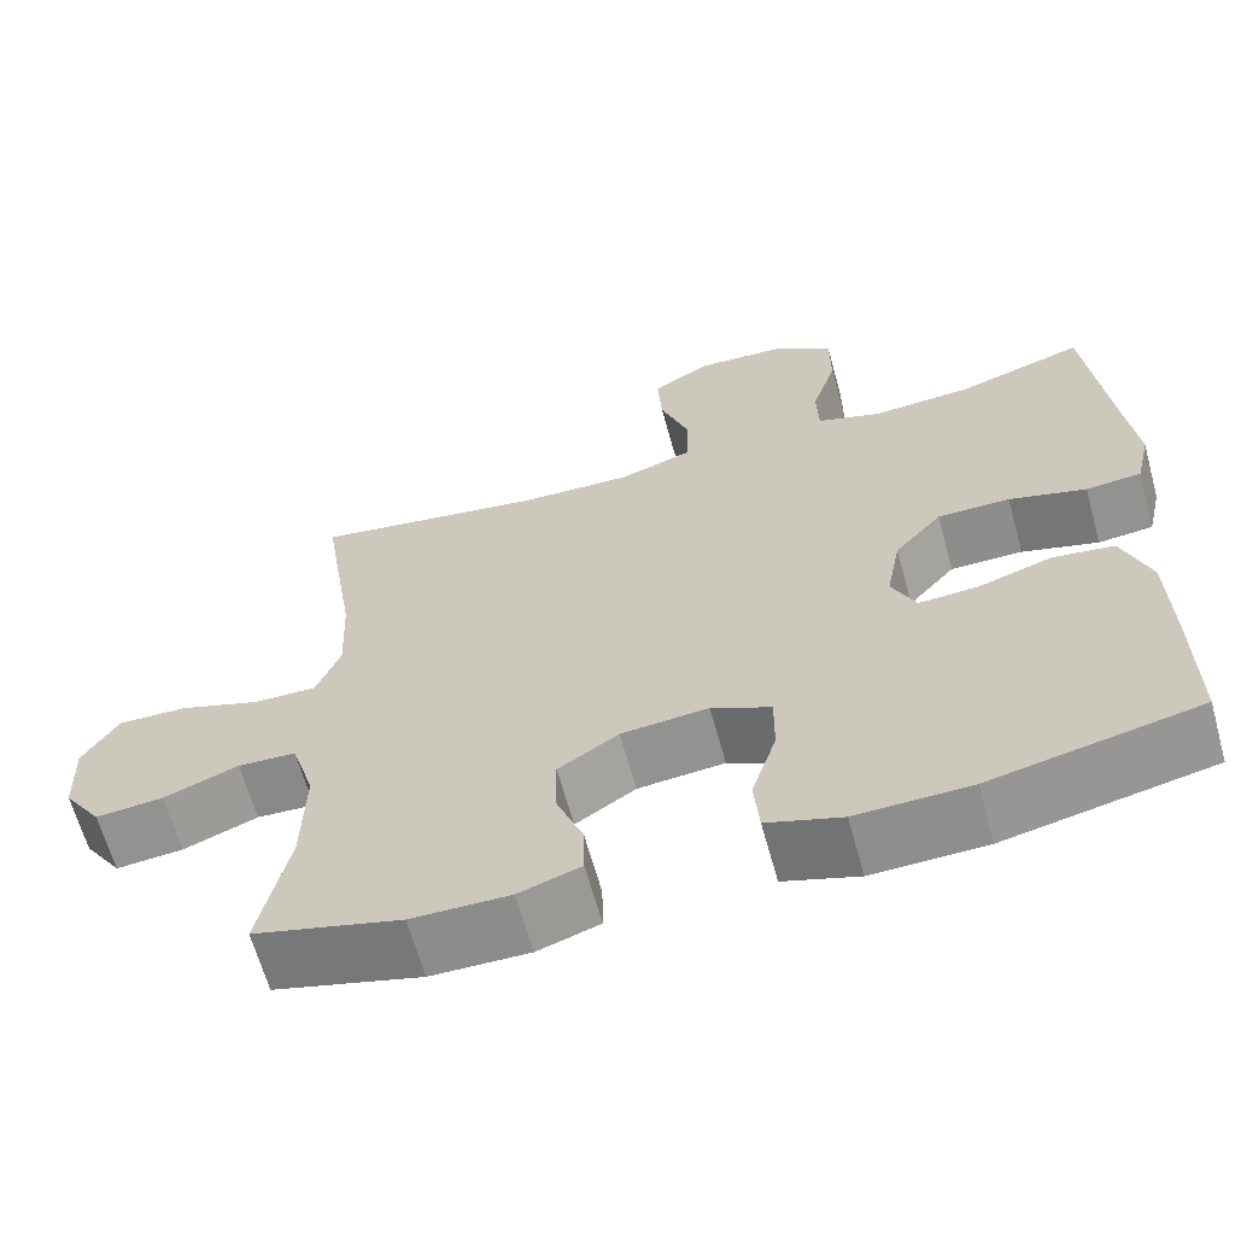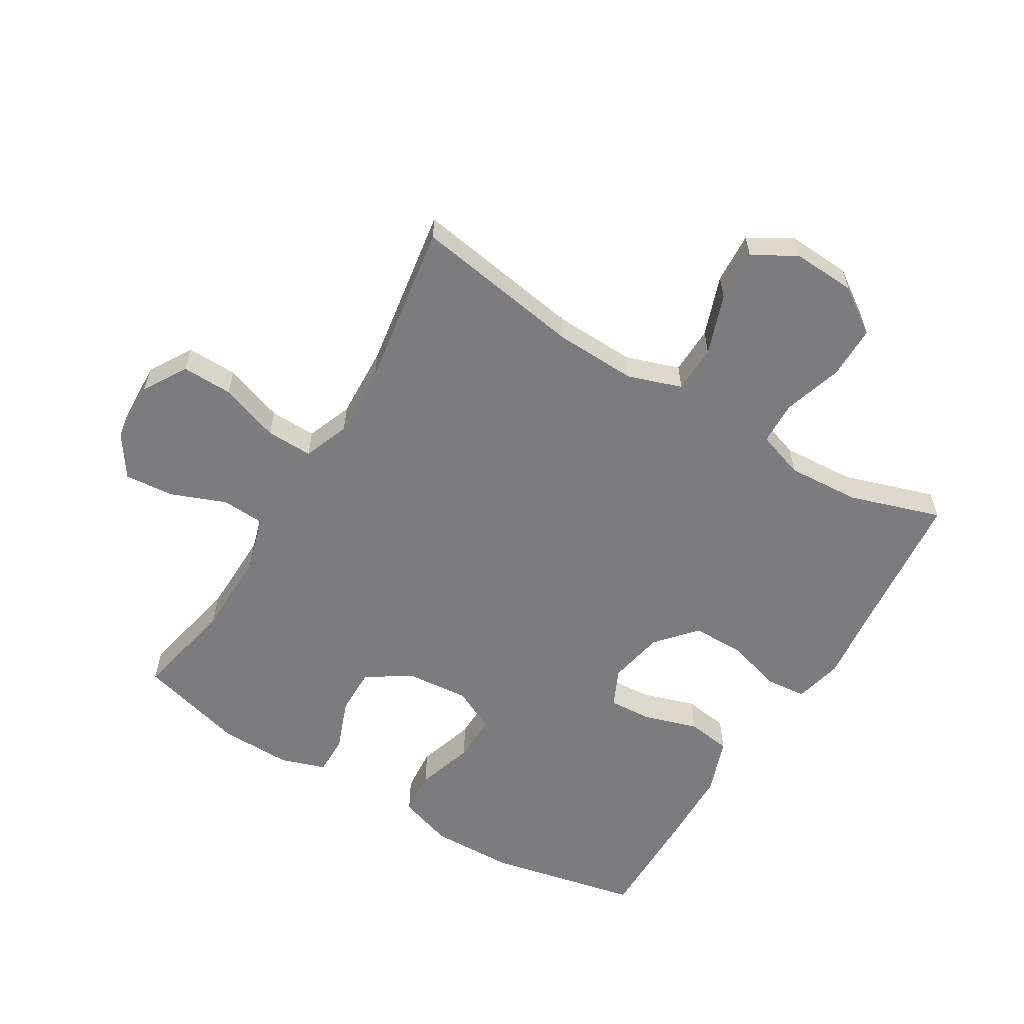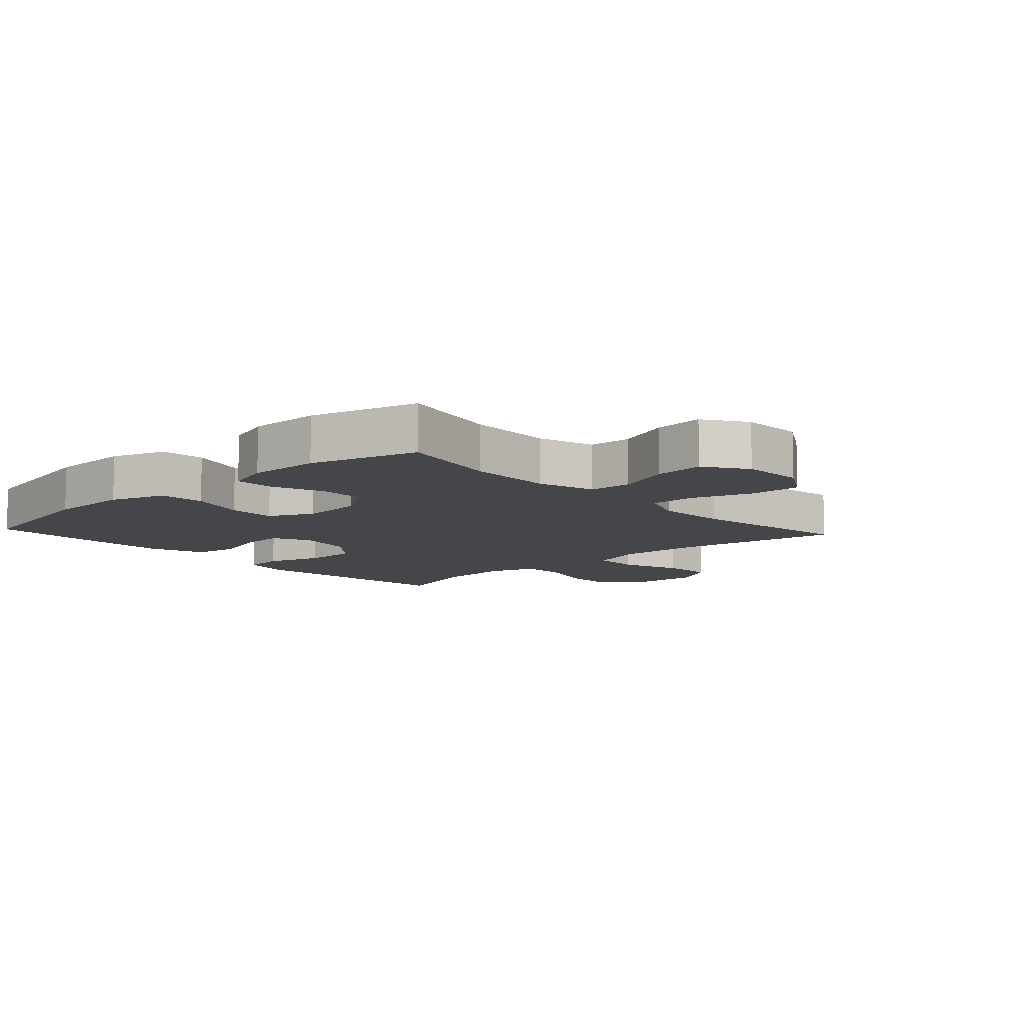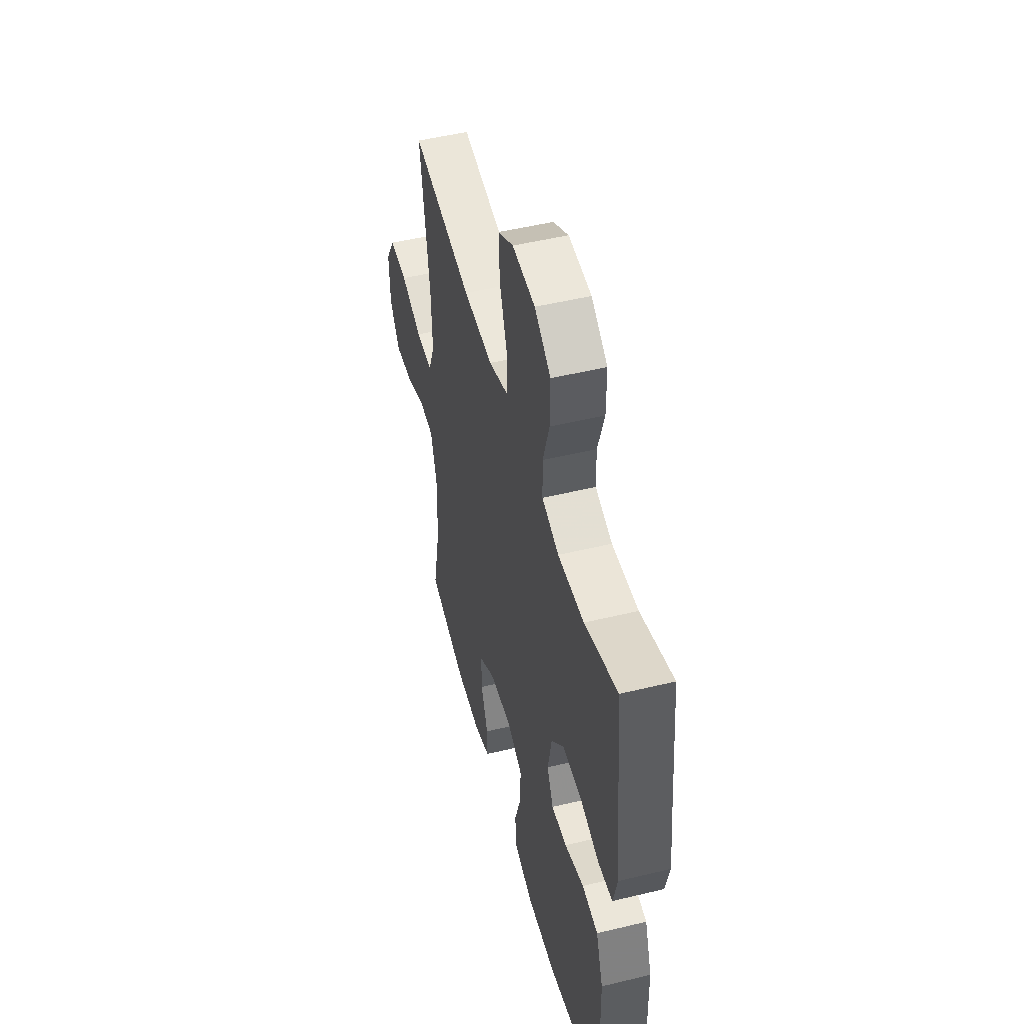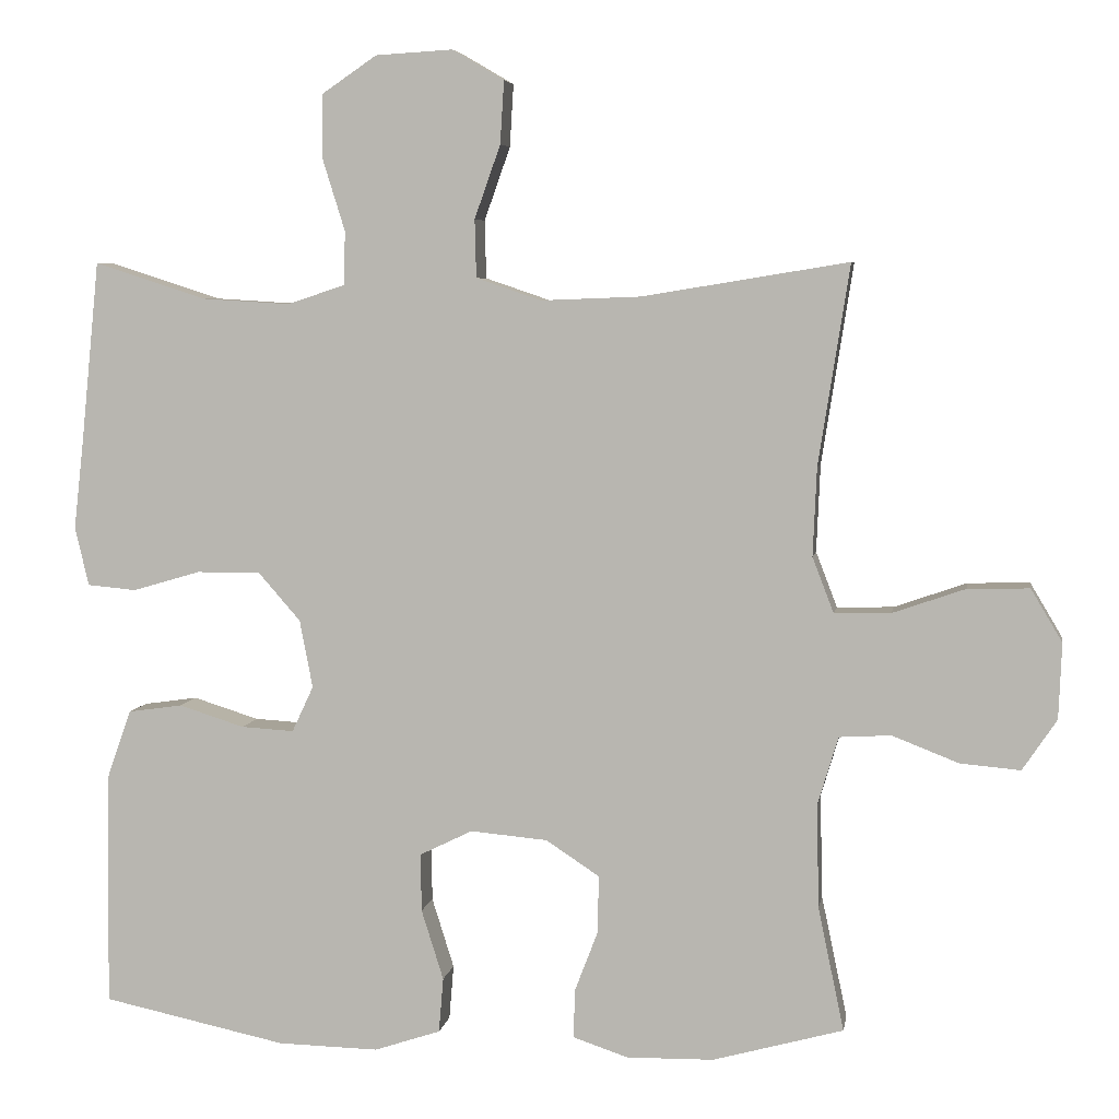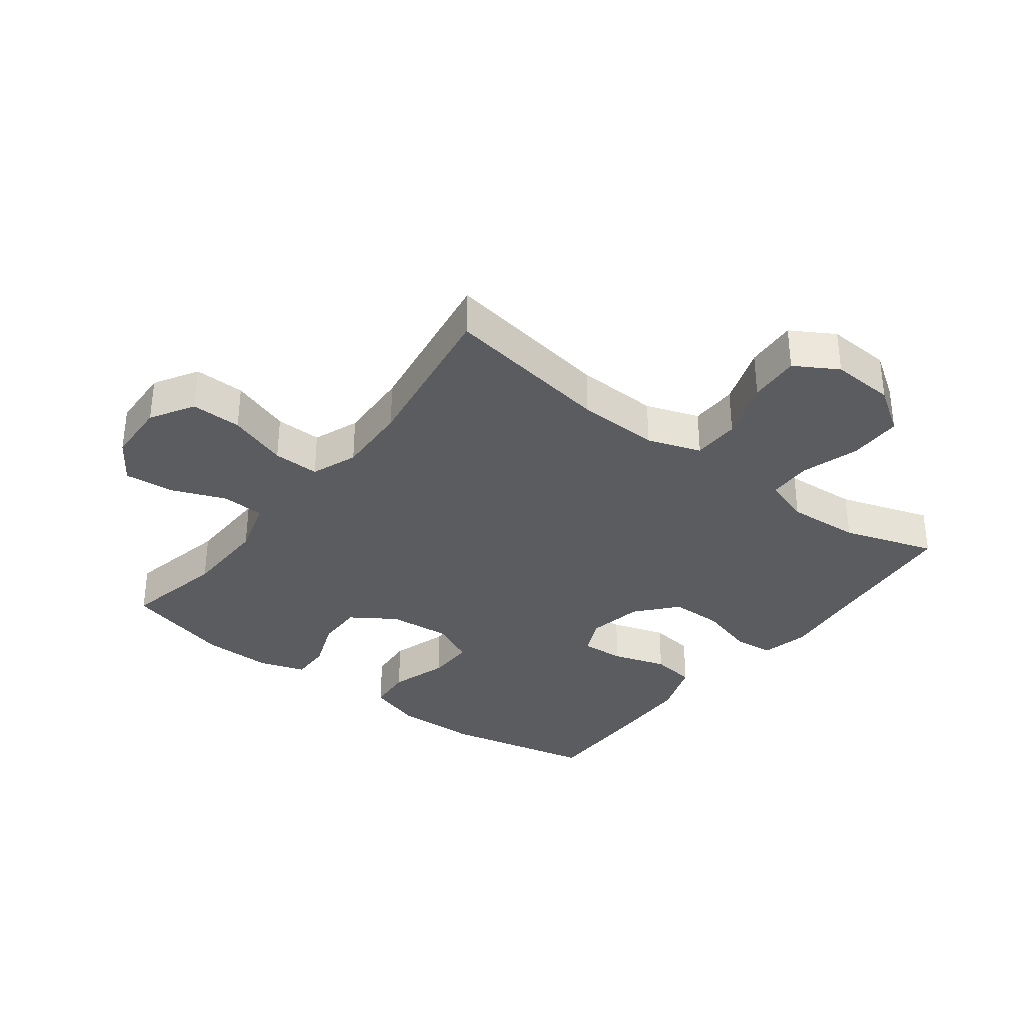
<metadata>
{"format":"obj","ext":"obj","renderer":"f3d","projection":"perspective","resolution":1024,"background":"white","views":[{"elev":-64.5,"azim":15.5,"up":"+Z"},{"elev":-58.9,"azim":-31.1,"up":"+Y"},{"elev":-9.6,"azim":-137.4,"up":"+Y"},{"elev":49.9,"azim":75.1,"up":"+Z"},{"elev":5.6,"azim":-170.8,"up":"+Z"},{"elev":-33.9,"azim":-37.2,"up":"+Y"}]}
</metadata>
<code>
v -0.5 0.07 0.5
v -0.23 0.07 0.456
v -0.099 0.07 0.451
v -0.014 0.07 0.48
v -0.012 0.07 0.556
v -0.046 0.07 0.652
v -0.051 0.07 0.734
v 0.017 0.07 0.774
v 0.118 0.07 0.768
v 0.19 0.07 0.719
v 0.19 0.07 0.634
v 0.161 0.07 0.541
v 0.163 0.07 0.471
v 0.238 0.07 0.446
v 0.354 0.07 0.453
v 0.5 0.07 0.5
v 0.524 0.07 0.262
v 0.537 0.07 0.146
v 0.519 0.07 0.069
v 0.455 0.07 0.063
v 0.366 0.07 0.089
v 0.282 0.07 0.089
v 0.227 0.07 0.026
v 0.21 0.07 -0.063
v 0.238 0.07 -0.123
v 0.307 0.07 -0.119
v 0.393 0.07 -0.092
v 0.464 0.07 -0.102
v 0.496 0.07 -0.192
v 0.499 0.07 -0.325
v 0.5 0.07 -0.5
v 0.259 0.07 -0.551
v 0.127 0.07 -0.554
v 0.04 0.07 -0.525
v 0.034 0.07 -0.453
v 0.063 0.07 -0.361
v 0.064 0.07 -0.285
v -0.005 0.07 -0.251
v -0.106 0.07 -0.26
v -0.176 0.07 -0.306
v -0.175 0.07 -0.381
v -0.144 0.07 -0.462
v -0.143 0.07 -0.525
v -0.215 0.07 -0.549
v -0.329 0.07 -0.547
v -0.5 0.07 -0.5
v -0.466 0.07 -0.338
v -0.463 0.07 -0.202
v -0.49 0.07 -0.112
v -0.558 0.07 -0.108
v -0.645 0.07 -0.142
v -0.724 0.07 -0.149
v -0.769 0.07 -0.082
v -0.773 0.07 0.017
v -0.732 0.07 0.086
v -0.651 0.07 0.084
v -0.556 0.07 0.051
v -0.482 0.07 0.049
v -0.454 0.07 0.122
v -0.459 0.07 0.238
v -0.5 0 0.5
v -0.23 0 0.456
v -0.099 0 0.451
v -0.014 0 0.48
v -0.012 0 0.556
v -0.046 0 0.652
v -0.051 0 0.734
v 0.017 0 0.774
v 0.118 0 0.768
v 0.19 0 0.719
v 0.19 0 0.634
v 0.161 0 0.541
v 0.163 0 0.471
v 0.238 0 0.446
v 0.354 0 0.453
v 0.5 0 0.5
v 0.524 0 0.262
v 0.537 0 0.146
v 0.519 0 0.069
v 0.455 0 0.063
v 0.366 0 0.089
v 0.282 0 0.089
v 0.227 0 0.026
v 0.21 0 -0.063
v 0.238 0 -0.123
v 0.307 0 -0.119
v 0.393 0 -0.092
v 0.464 0 -0.102
v 0.496 0 -0.192
v 0.499 0 -0.325
v 0.5 0 -0.5
v 0.259 0 -0.551
v 0.127 0 -0.554
v 0.04 0 -0.525
v 0.034 0 -0.453
v 0.063 0 -0.361
v 0.064 0 -0.285
v -0.005 0 -0.251
v -0.106 0 -0.26
v -0.176 0 -0.306
v -0.175 0 -0.381
v -0.144 0 -0.462
v -0.143 0 -0.525
v -0.215 0 -0.549
v -0.329 0 -0.547
v -0.5 0 -0.5
v -0.466 0 -0.338
v -0.463 0 -0.202
v -0.49 0 -0.112
v -0.558 0 -0.108
v -0.645 0 -0.142
v -0.724 0 -0.149
v -0.769 0 -0.082
v -0.773 0 0.017
v -0.732 0 0.086
v -0.651 0 0.084
v -0.556 0 0.051
v -0.482 0 0.049
v -0.454 0 0.122
v -0.459 0 0.238
f 55 56 57
f 54 55 57
f 53 54 57
f 52 53 57
f 51 52 57
f 50 51 57
f 49 50 57 58
f 48 49 58 59
f 45 46 47
f 44 45 47
f 43 44 47
f 42 43 47
f 41 42 47
f 47 48 59
f 41 47 59
f 40 41 59
f 34 35 36
f 33 34 36
f 32 33 36
f 31 32 36
f 30 31 36
f 29 30 36
f 28 29 36
f 27 28 36
f 26 27 36
f 25 26 36 37
f 24 25 37 38
f 19 20 21
f 18 19 21
f 17 18 21
f 17 21 22
f 16 17 22
f 15 16 22
f 14 15 22 23
f 10 11 12
f 9 10 12
f 8 9 12
f 7 8 12
f 6 7 12
f 5 6 12
f 4 5 12 13
f 24 38 39
f 23 24 39
f 14 23 39
f 13 14 39
f 4 13 39
f 3 4 39
f 40 59 60
f 39 40 60
f 3 39 60
f 2 3 60
f 1 2 60
f 117 116 115
f 117 115 114
f 117 114 113
f 117 113 112
f 117 112 111
f 117 111 110
f 118 117 110 109
f 119 118 109 108
f 107 106 105
f 107 105 104
f 107 104 103
f 107 103 102
f 107 102 101
f 119 108 107
f 119 107 101
f 119 101 100
f 96 95 94
f 96 94 93
f 96 93 92
f 96 92 91
f 96 91 90
f 96 90 89
f 96 89 88
f 96 88 87
f 96 87 86
f 97 96 86 85
f 98 97 85 84
f 81 80 79
f 81 79 78
f 81 78 77
f 82 81 77
f 82 77 76
f 82 76 75
f 83 82 75 74
f 72 71 70
f 72 70 69
f 72 69 68
f 72 68 67
f 72 67 66
f 72 66 65
f 73 72 65 64
f 99 98 84
f 99 84 83
f 99 83 74
f 99 74 73
f 99 73 64
f 99 64 63
f 120 119 100
f 120 100 99
f 120 99 63
f 120 63 62
f 120 62 61
f 1 61 62 2
f 2 62 63 3
f 3 63 64 4
f 4 64 65 5
f 5 65 66 6
f 6 66 67 7
f 7 67 68 8
f 8 68 69 9
f 9 69 70 10
f 10 70 71 11
f 11 71 72 12
f 12 72 73 13
f 13 73 74 14
f 14 74 75 15
f 15 75 76 16
f 16 76 77 17
f 17 77 78 18
f 18 78 79 19
f 19 79 80 20
f 20 80 81 21
f 21 81 82 22
f 22 82 83 23
f 23 83 84 24
f 24 84 85 25
f 25 85 86 26
f 26 86 87 27
f 27 87 88 28
f 28 88 89 29
f 29 89 90 30
f 30 90 91 31
f 31 91 92 32
f 32 92 93 33
f 33 93 94 34
f 34 94 95 35
f 35 95 96 36
f 36 96 97 37
f 37 97 98 38
f 38 98 99 39
f 39 99 100 40
f 40 100 101 41
f 41 101 102 42
f 42 102 103 43
f 43 103 104 44
f 44 104 105 45
f 45 105 106 46
f 46 106 107 47
f 47 107 108 48
f 48 108 109 49
f 49 109 110 50
f 50 110 111 51
f 51 111 112 52
f 52 112 113 53
f 53 113 114 54
f 54 114 115 55
f 55 115 116 56
f 56 116 117 57
f 57 117 118 58
f 58 118 119 59
f 59 119 120 60
f 60 120 61 1

</code>
